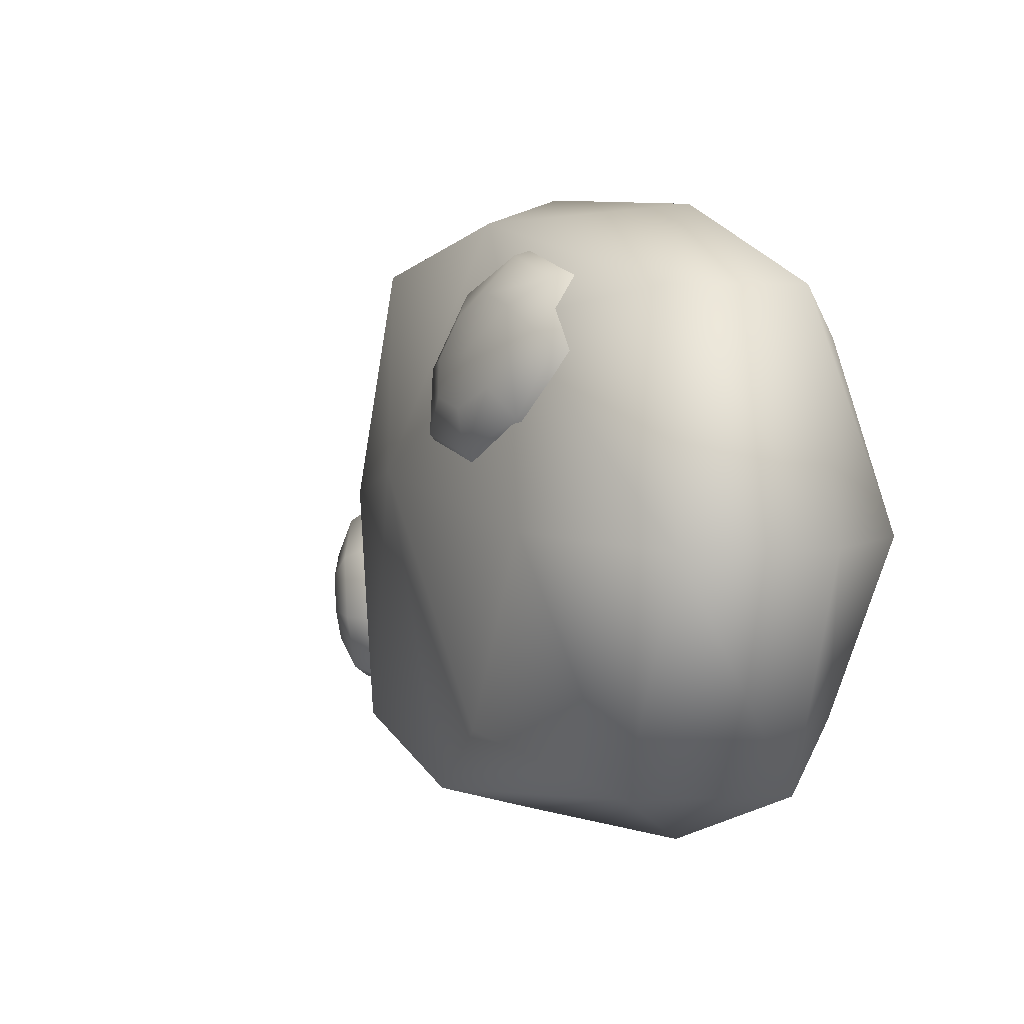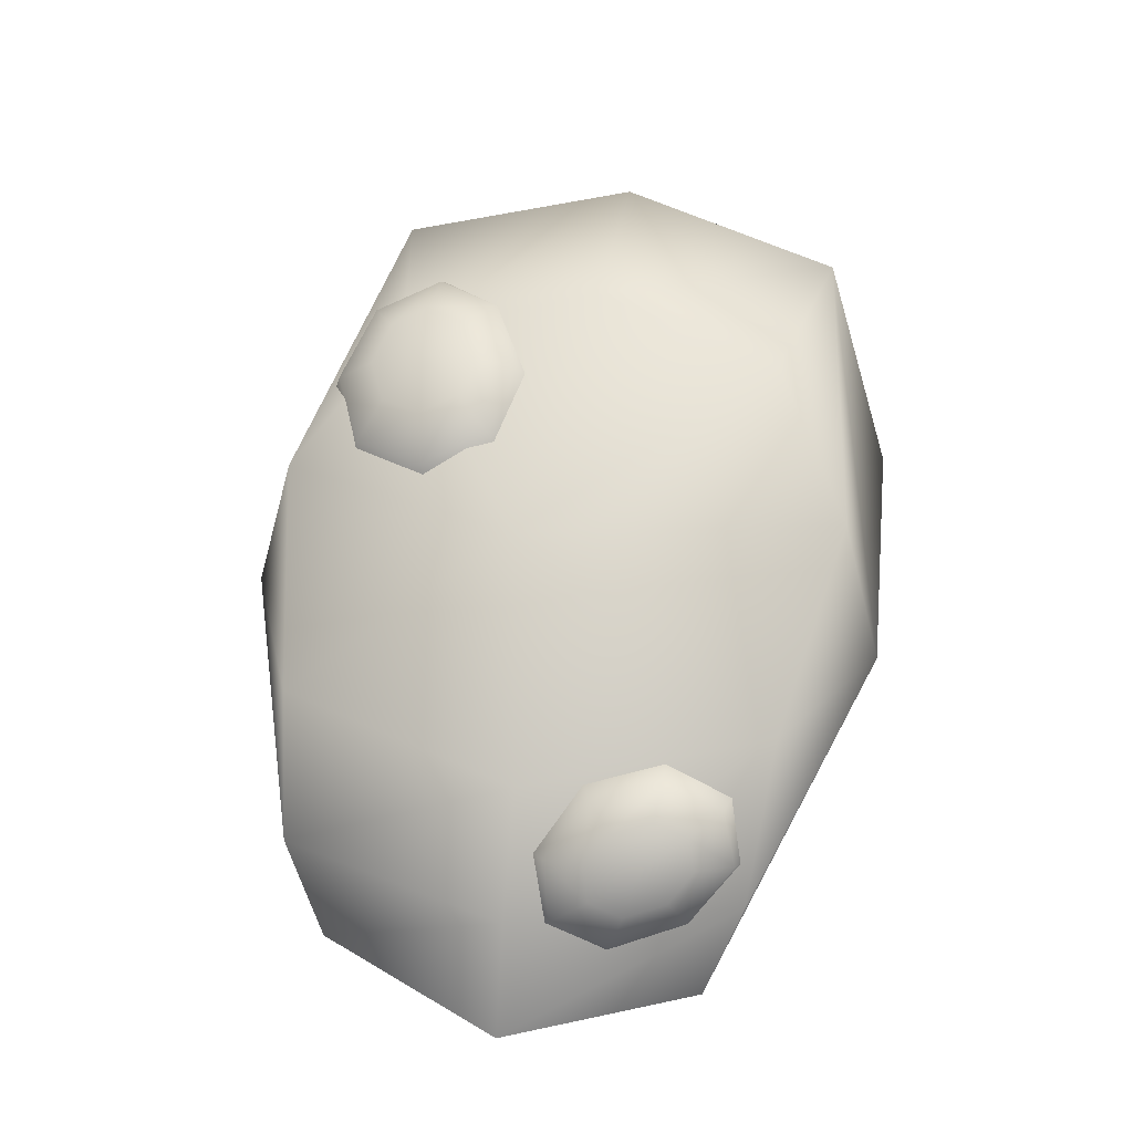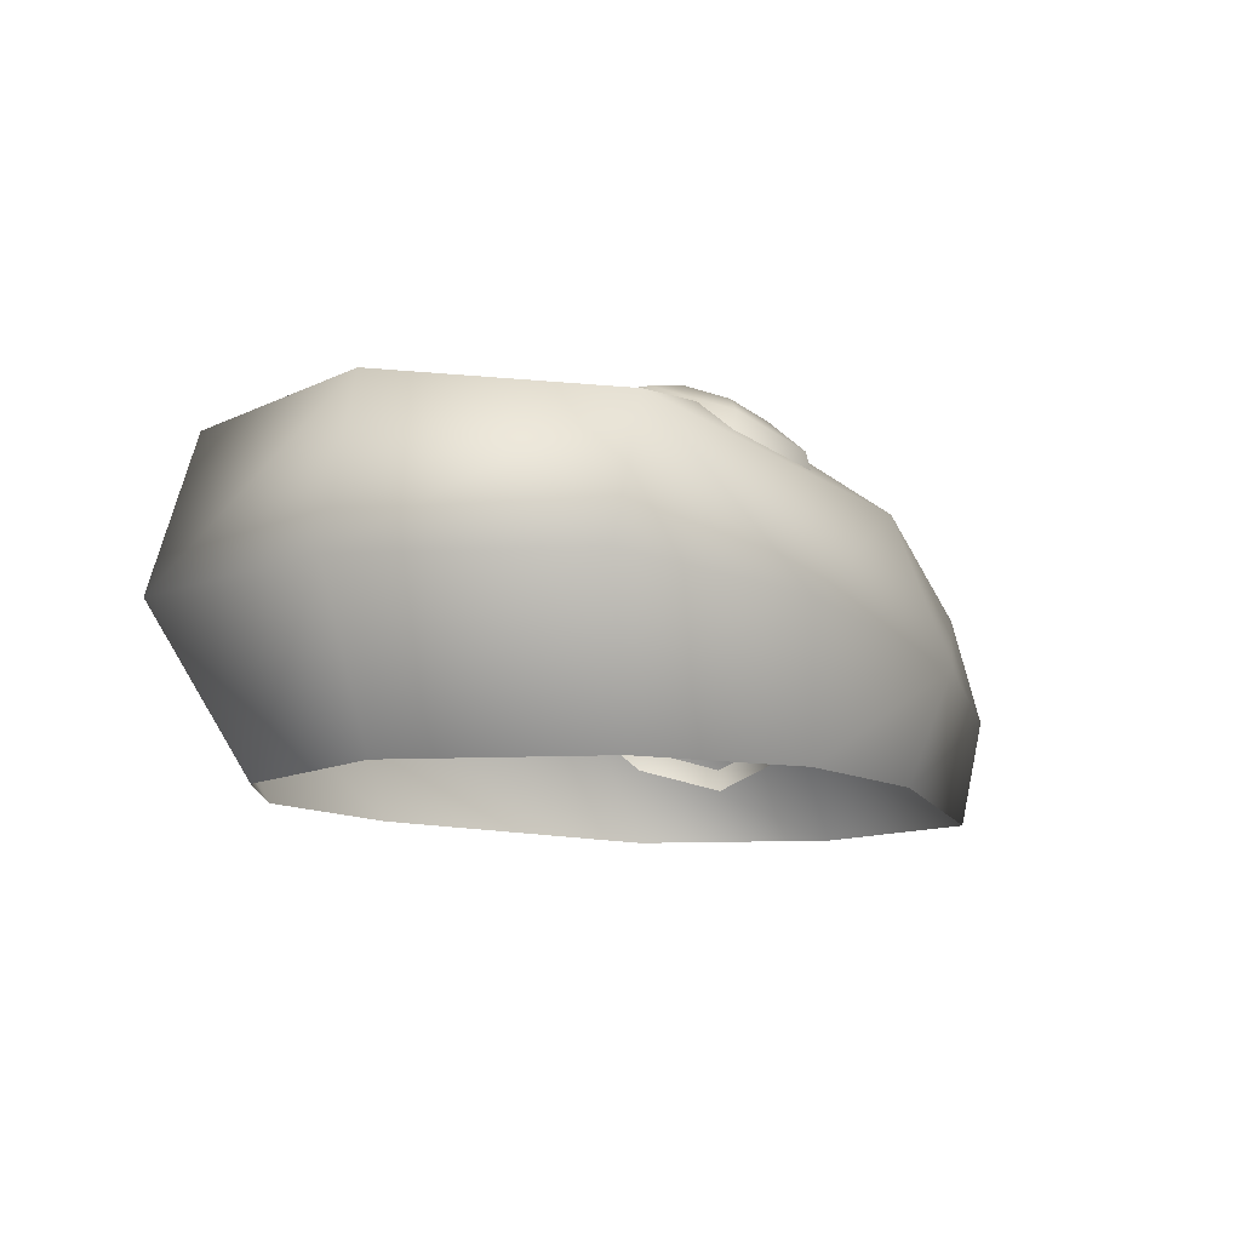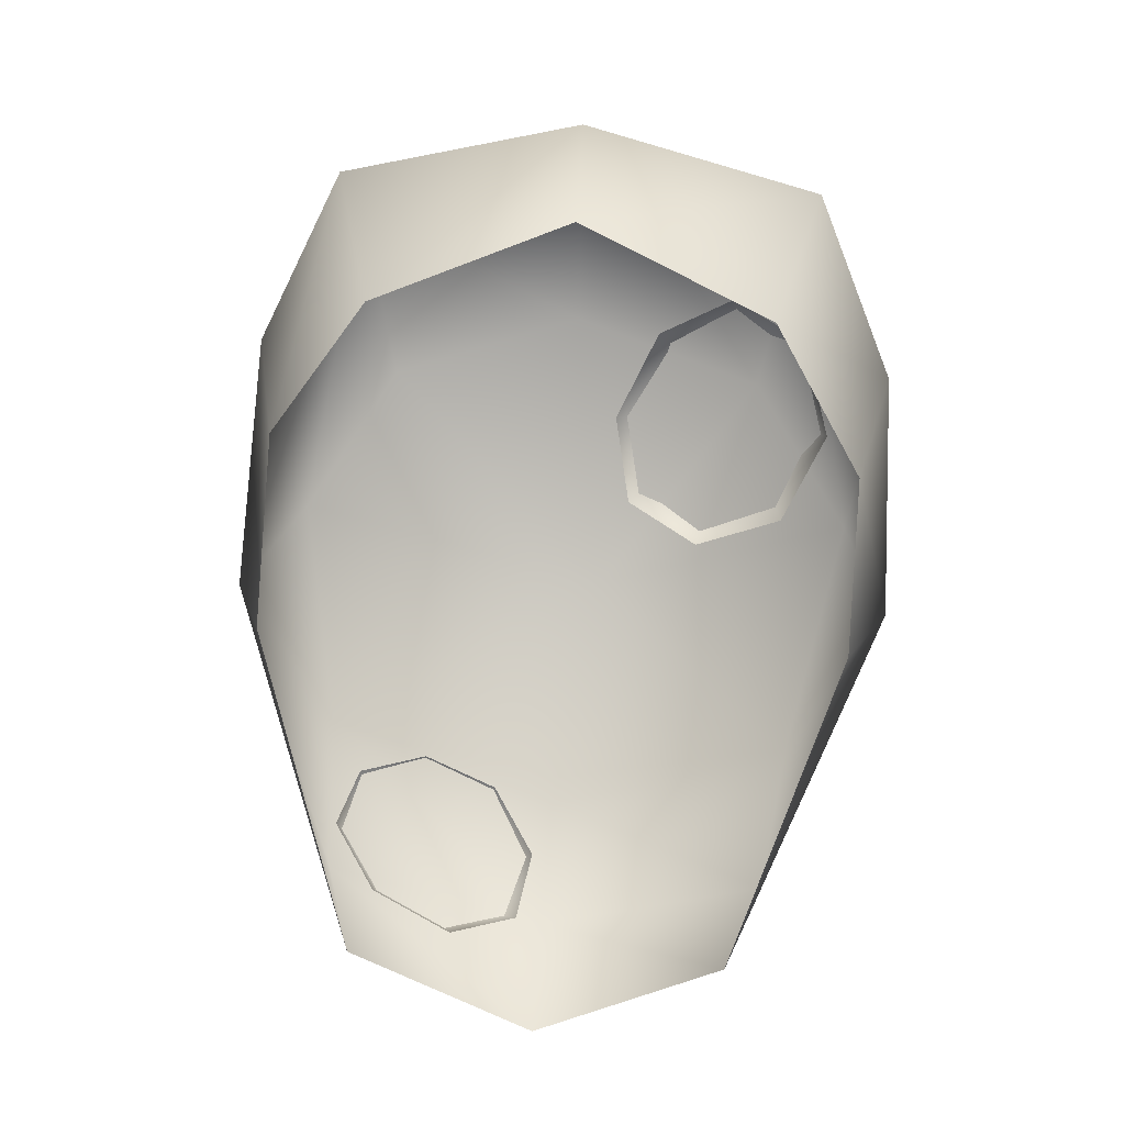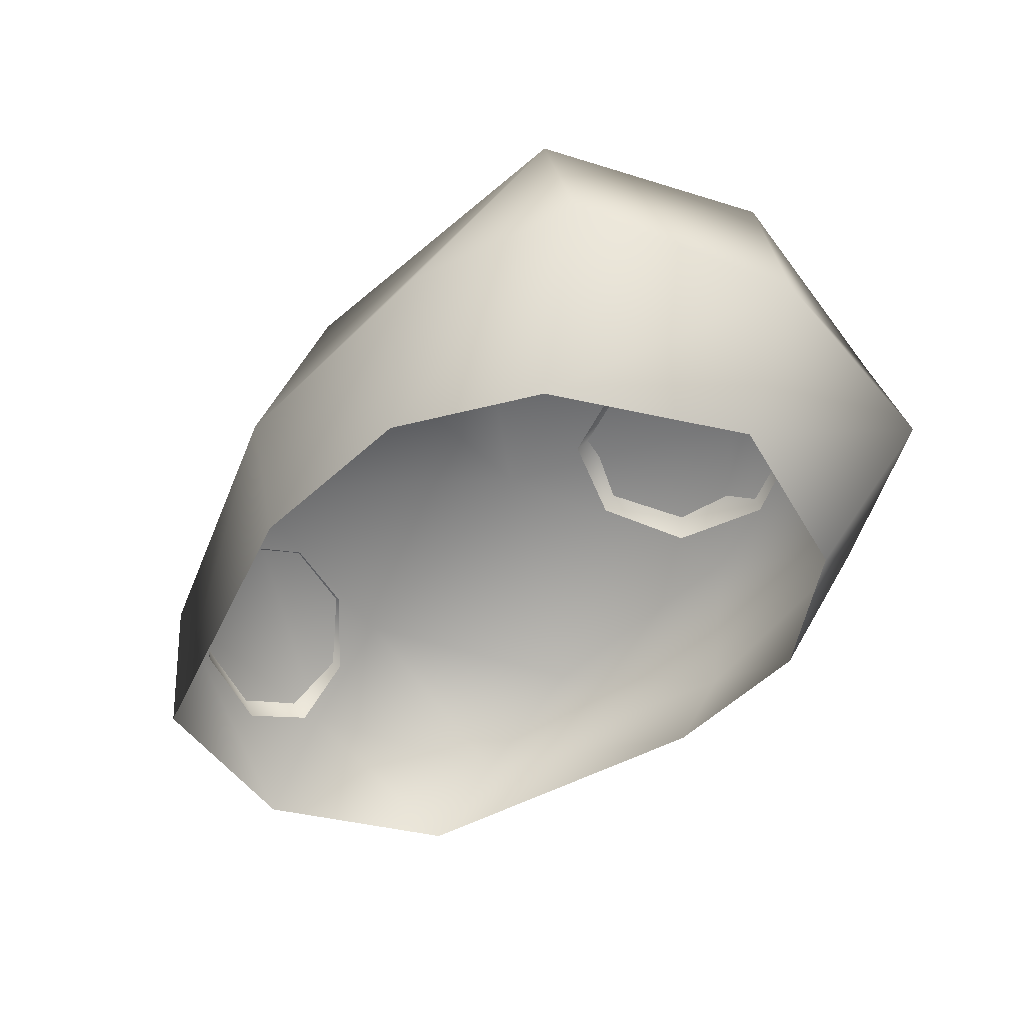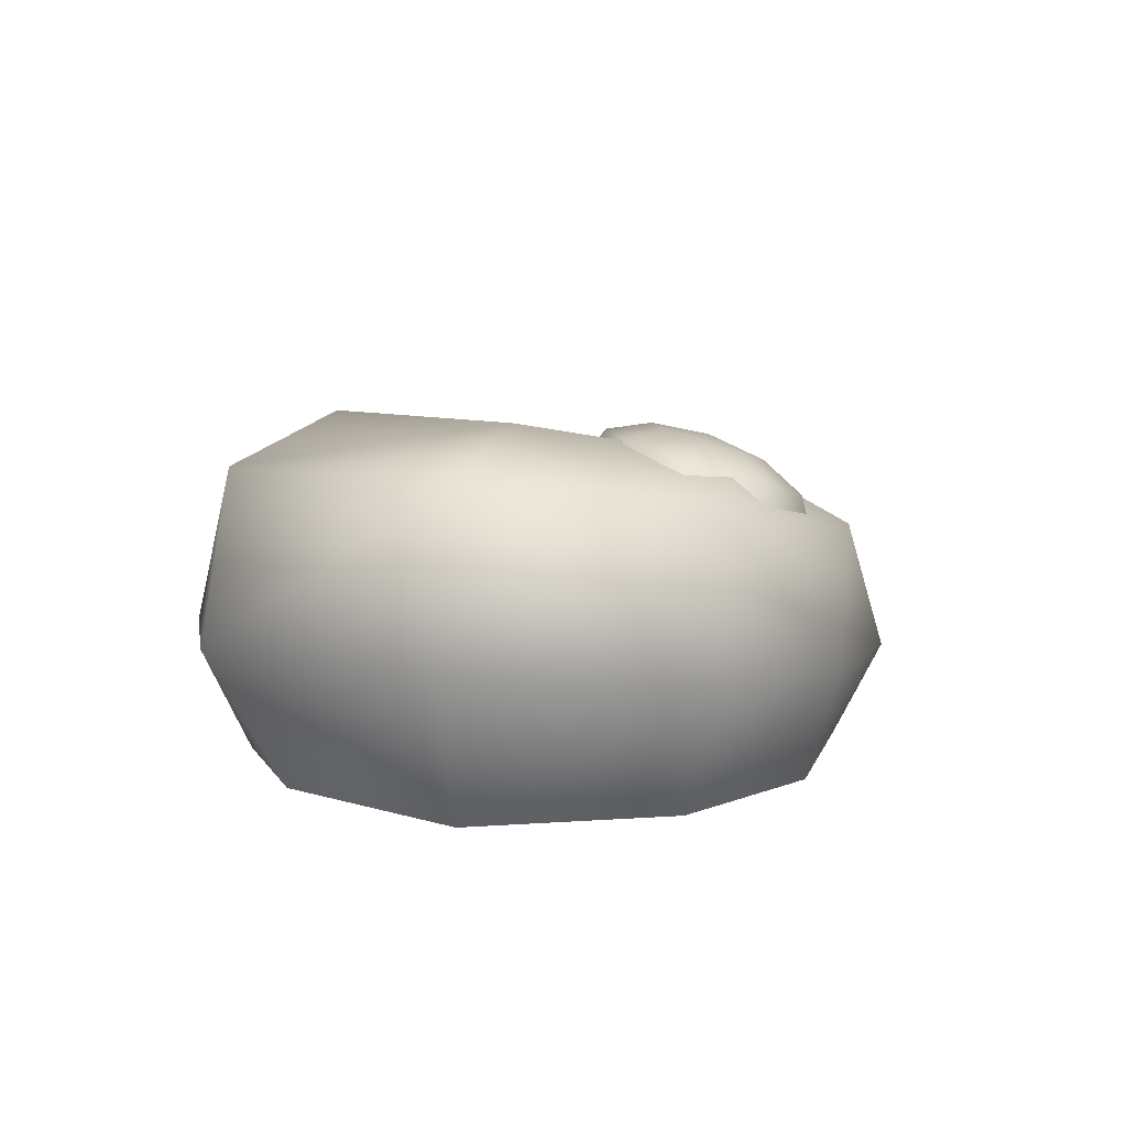
<metadata>
{"format":"obj","ext":"obj","renderer":"f3d","projection":"perspective","resolution":1024,"background":"white","views":[{"elev":4.9,"azim":-128.4,"up":"+Z"},{"elev":52.9,"azim":99.7,"up":"+Y"},{"elev":-10.5,"azim":-58.8,"up":"+Y"},{"elev":-73.3,"azim":-93.0,"up":"+Y"},{"elev":-42.7,"azim":-129.0,"up":"+Y"},{"elev":10.3,"azim":-76.5,"up":"+Y"}]}
</metadata>
<code>
g rockPurple
v 0.8798 -0.0686 0.4025
v 1.061 -0.06855 -0.02893
v 0.88 -0.06856 -0.4604
v 0.1124 -0.06862 -0.6757
v -0.6166 -0.0687 -0.4585
v -0.8048 -0.06874 -0.02893
v -0.6169 -0.06873 0.4006
v 0.1121 -0.06867 0.6179
v 0.7739 0.1494 0.4984
v 0.8919 0.1432 -0.01723
v 0.788 0.1849 -0.5287
v 0.1027 0.2064 -0.7525
v -0.7154 0.6321 -0.5297
v -0.8816 0.6421 -0.01177
v -0.7445 0.5586 0.5104
v 0.08284 0.1561 0.7284
v 0.1724 0.5884 0.08706
v 0.6632 0.3325 -0.003211
v 0.5042 0.3365 0.5485
v -0.03785 0.4526 0.6595
v -0.338 0.6315 0.4421
v -0.4631 0.7068 0.001368
v -0.3079 0.7059 -0.4394
v 0.004231 0.5574 -0.6372
v 0.4953 0.4106 -0.5481
v -0.8489 0.2551 0.5125
v -0.9711 0.2796 -0.01987
v -0.8406 0.276 -0.5499
v -0.4614 0.2528 -0.7153
v -0.3248 -0.06866 -0.6533
v -0.4524 0.2175 0.6941
v -0.2918 -0.06871 0.6054
v 0.03987 0.5096 0.3116
v -0.03975 0.5806 0.1454
v -0.2399 0.6228 0.1043
v -0.4524 0.6222 0.1957
v -0.551 0.5865 0.3681
v -0.4685 0.5258 0.537
v -0.2554 0.4683 0.6016
v -0.04562 0.4586 0.5075
v 0.007038 0.5783 0.3285
v -0.06128 0.6371 0.1861
v -0.2339 0.673 0.1517
v -0.4166 0.6729 0.233
v -0.5009 0.6424 0.3839
v -0.4304 0.5913 0.5284
v -0.248 0.5441 0.5804
v -0.06746 0.5364 0.497
v -0.09406 0.6353 0.3525
v -0.1334 0.6674 0.2707
v -0.2337 0.6888 0.2498
v -0.3384 0.6896 0.2978
v -0.3857 0.6712 0.3872
v -0.3457 0.6417 0.4697
v -0.2422 0.6165 0.4965
v -0.1381 0.6131 0.4477
v -0.2372 0.6684 0.3752
v 0.8047 0.1029 -0.4187
v 0.6908 0.2193 -0.5187
v 0.5975 0.3235 -0.4725
v 0.5691 0.3697 -0.3175
v 0.6282 0.3358 -0.146
v 0.7502 0.2266 -0.04798
v 0.8579 0.1011 -0.07944
v 0.878 0.04774 -0.2324
v 0.8362 0.1665 -0.4108
v 0.7376 0.2645 -0.496
v 0.6575 0.3538 -0.4553
v 0.6352 0.3933 -0.3203
v 0.6881 0.3637 -0.1712
v 0.7929 0.271 -0.08751
v 0.8837 0.1658 -0.1172
v 0.8998 0.1209 -0.2507
v 0.8374 0.2398 -0.3657
v 0.7799 0.2947 -0.4141
v 0.7331 0.3472 -0.3913
v 0.7217 0.3703 -0.3132
v 0.754 0.3517 -0.2259
v 0.8135 0.2985 -0.178
v 0.864 0.2407 -0.1971
v 0.8733 0.2158 -0.2748
v 0.808 0.3064 -0.2972
v -0.8406 0.276 -0.5499
v -0.8406 0.276 -0.5499
v -0.8489 0.2551 0.5125
v -0.8489 0.2551 0.5125
v -0.6169 -0.06873 0.4006
v -0.6169 -0.06873 0.4006
v -0.4685 0.5258 0.537
v -0.4685 0.5258 0.537
v -0.4304 0.5913 0.5284
v -0.4304 0.5913 0.5284
v 0.7502 0.2266 -0.04798
v 0.7929 0.271 -0.08751
v 0.7929 0.271 -0.08751
g rockPurple_0
f 28 30 5
f 91 90 47
f 26 6 7
f 27 6 26
f 27 5 6
f 84 5 27
f 29 4 30
f 29 12 4
f 13 12 29
f 13 24 12
f 23 24 13
f 23 17 24
f 22 17 23
f 22 21 17
f 14 21 22
f 14 15 21
f 27 15 14
f 27 85 15
f 32 31 87
f 32 16 31
f 8 16 32
f 8 9 16
f 1 9 8
f 1 10 9
f 2 10 1
f 2 11 10
f 3 11 2
f 3 12 11
f 4 12 3
f 31 86 88
f 31 15 86
f 20 15 31
f 20 21 15
f 17 21 20
f 39 47 89
f 39 48 47
f 40 48 39
f 40 41 48
f 33 41 40
f 33 42 41
f 34 42 33
f 34 43 42
f 35 43 34
f 35 44 43
f 36 44 35
f 36 45 44
f 37 45 36
f 37 46 45
f 38 46 37
f 93 72 94
f 64 72 93
f 64 73 72
f 65 73 64
f 65 66 73
f 58 66 65
f 58 67 66
f 59 67 58
f 59 68 67
f 60 68 59
f 60 69 68
f 61 69 60
f 61 70 69
f 62 70 61
f 62 71 70
f 63 71 62
f 29 83 13
f 29 30 83
f 13 22 23
f 13 14 22
f 28 14 13
f 28 27 14
f 53 45 54
f 53 44 45
f 52 44 53
f 52 43 44
f 51 43 52
f 51 42 43
f 50 42 51
f 50 41 42
f 49 41 50
f 49 48 41
f 56 48 49
f 56 47 48
f 55 47 56
f 55 92 47
f 54 92 55
f 54 45 92
f 78 70 79
f 78 69 70
f 77 69 78
f 77 68 69
f 76 68 77
f 76 67 68
f 75 67 76
f 75 66 67
f 74 66 75
f 74 73 66
f 81 73 74
f 81 72 73
f 80 72 81
f 80 95 72
f 79 95 80
f 79 70 95
f 25 11 12
f 25 10 11
f 18 10 25
f 18 9 10
f 19 9 18
f 19 16 9
f 20 16 19
f 20 31 16
f 18 17 19
f 25 17 18
f 25 24 17
f 12 24 25
f 19 17 20
f 57 50 51
f 57 49 50
f 56 49 57
f 57 53 54
f 57 52 53
f 51 52 57
f 57 55 56
f 57 54 55
f 82 75 76
f 82 74 75
f 81 74 82
f 82 78 79
f 82 77 78
f 76 77 82
f 82 80 81
f 82 79 80

</code>
